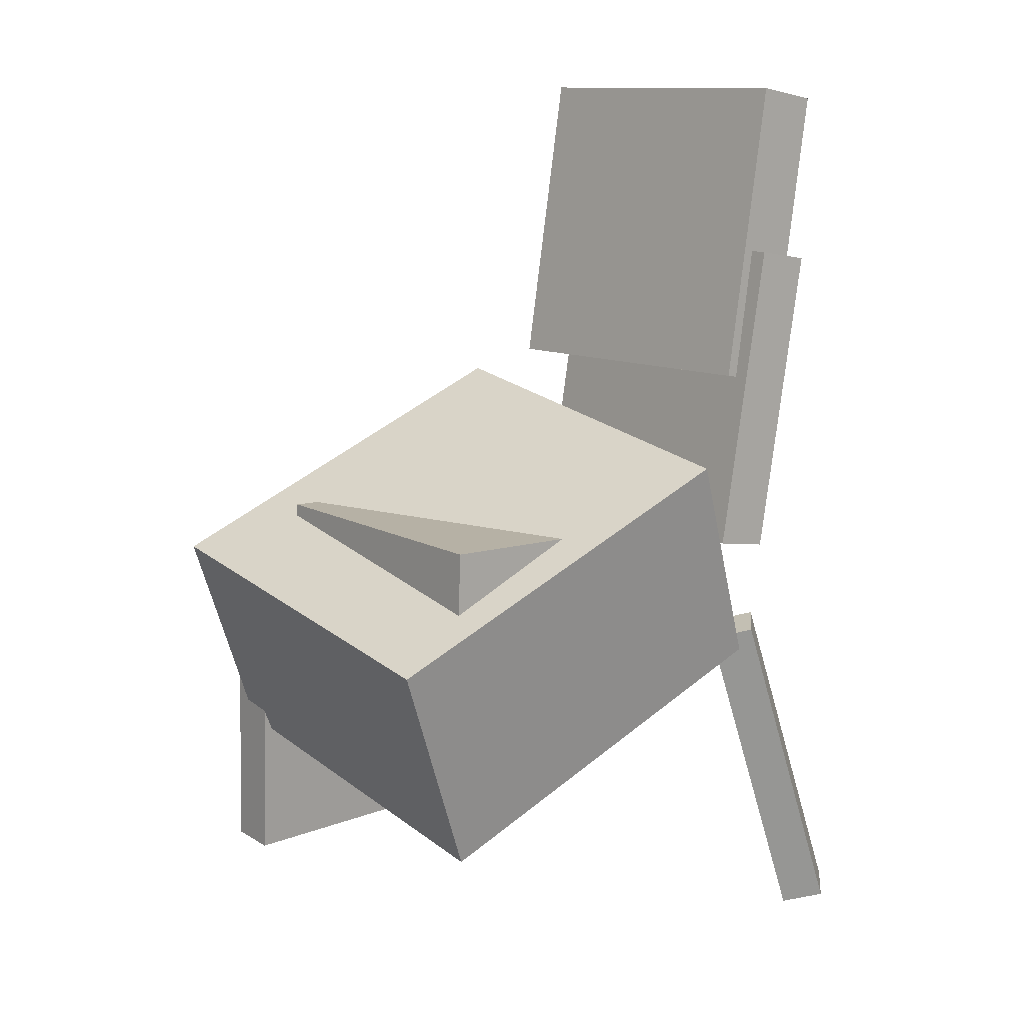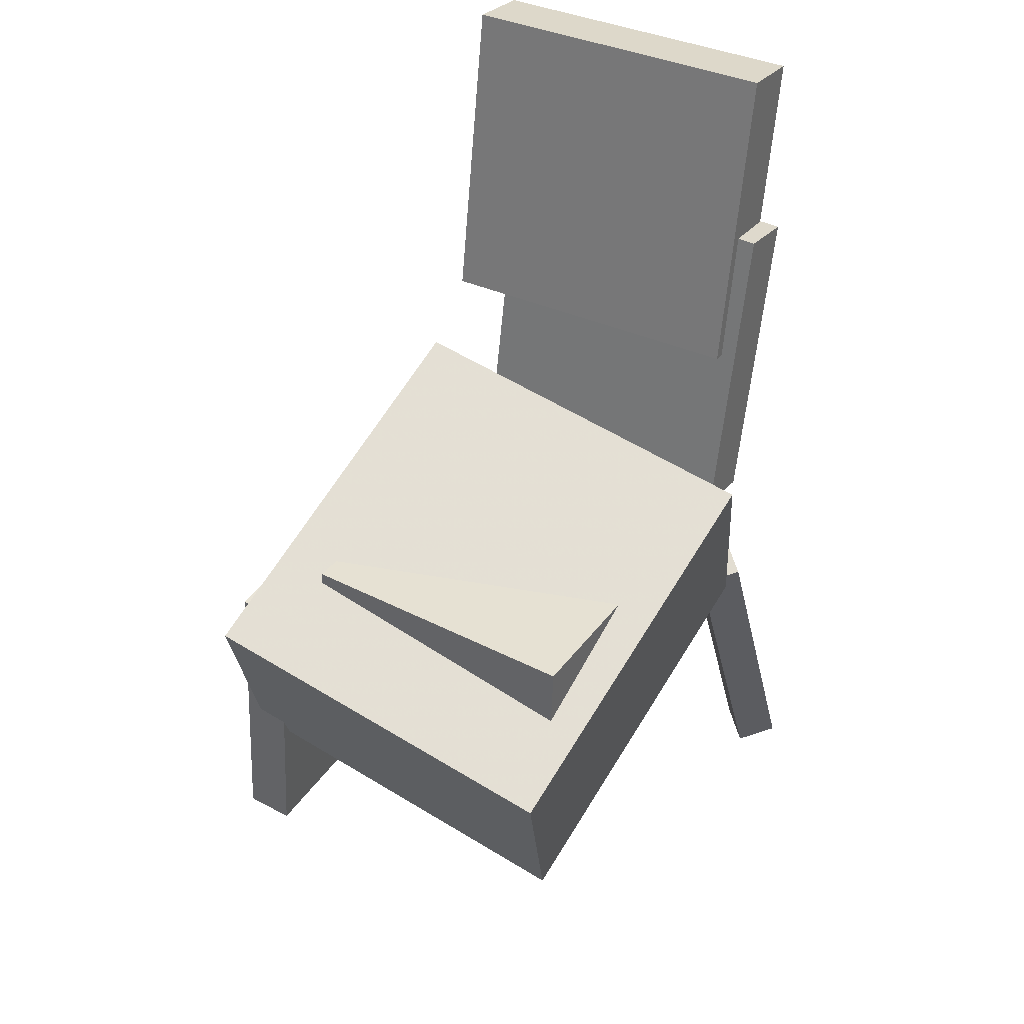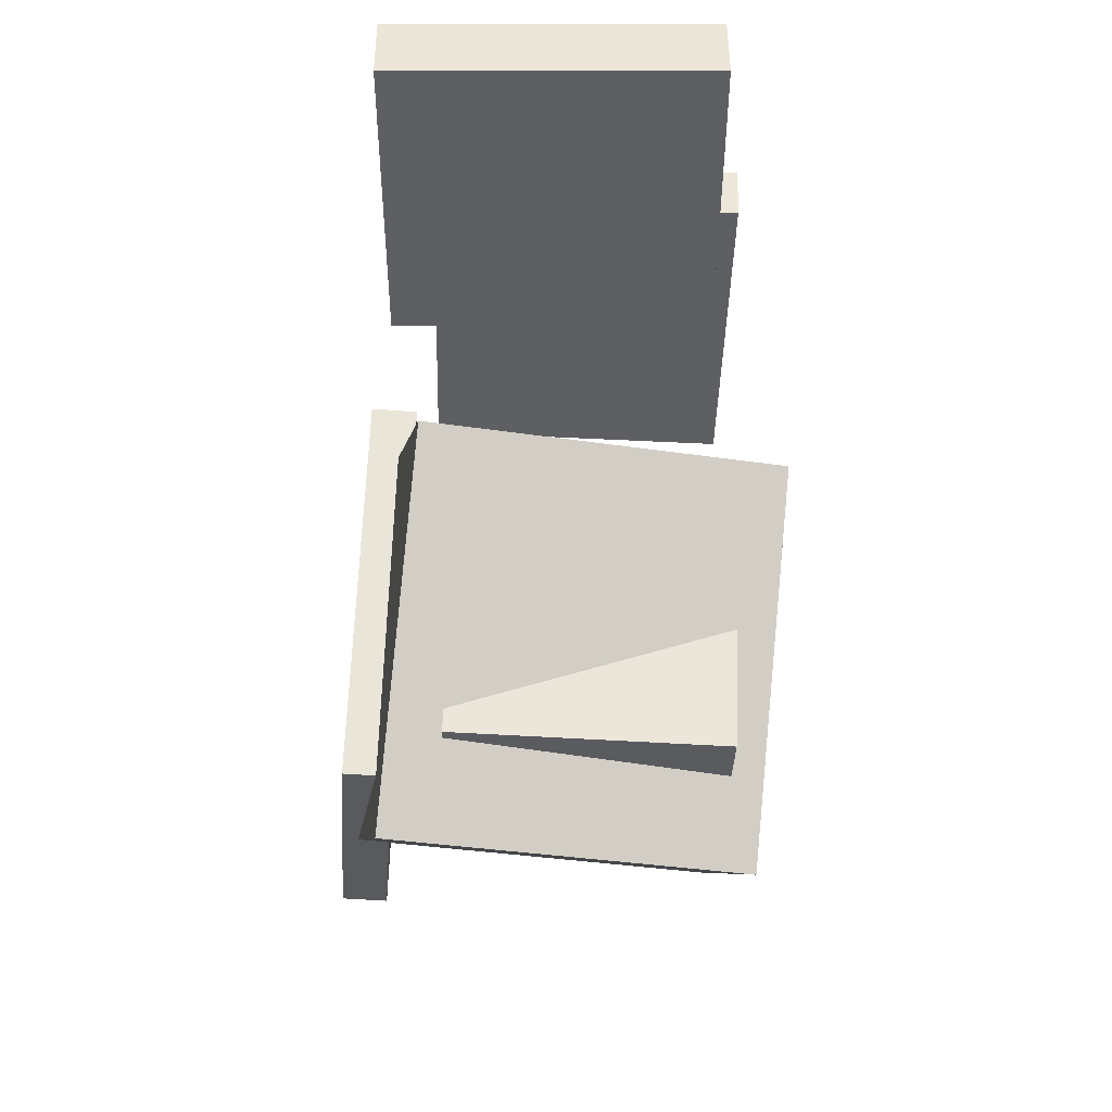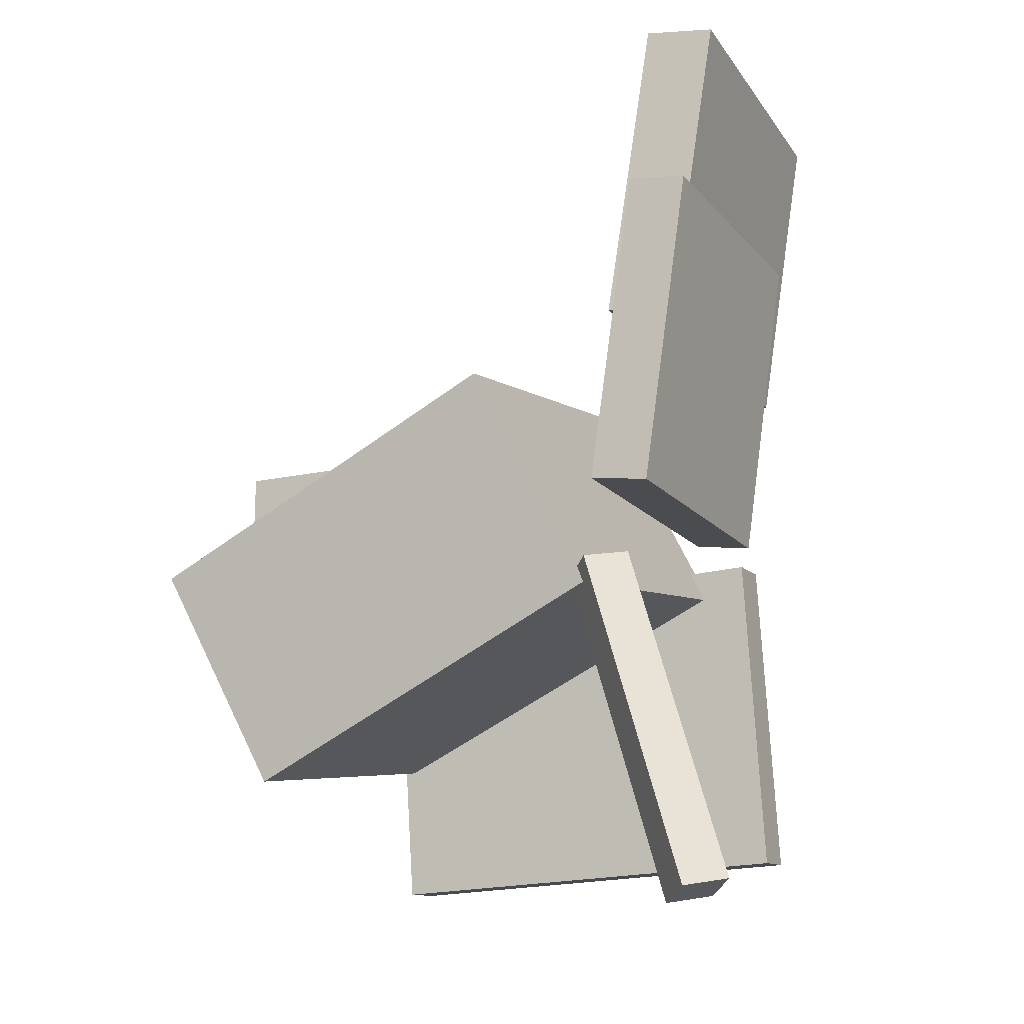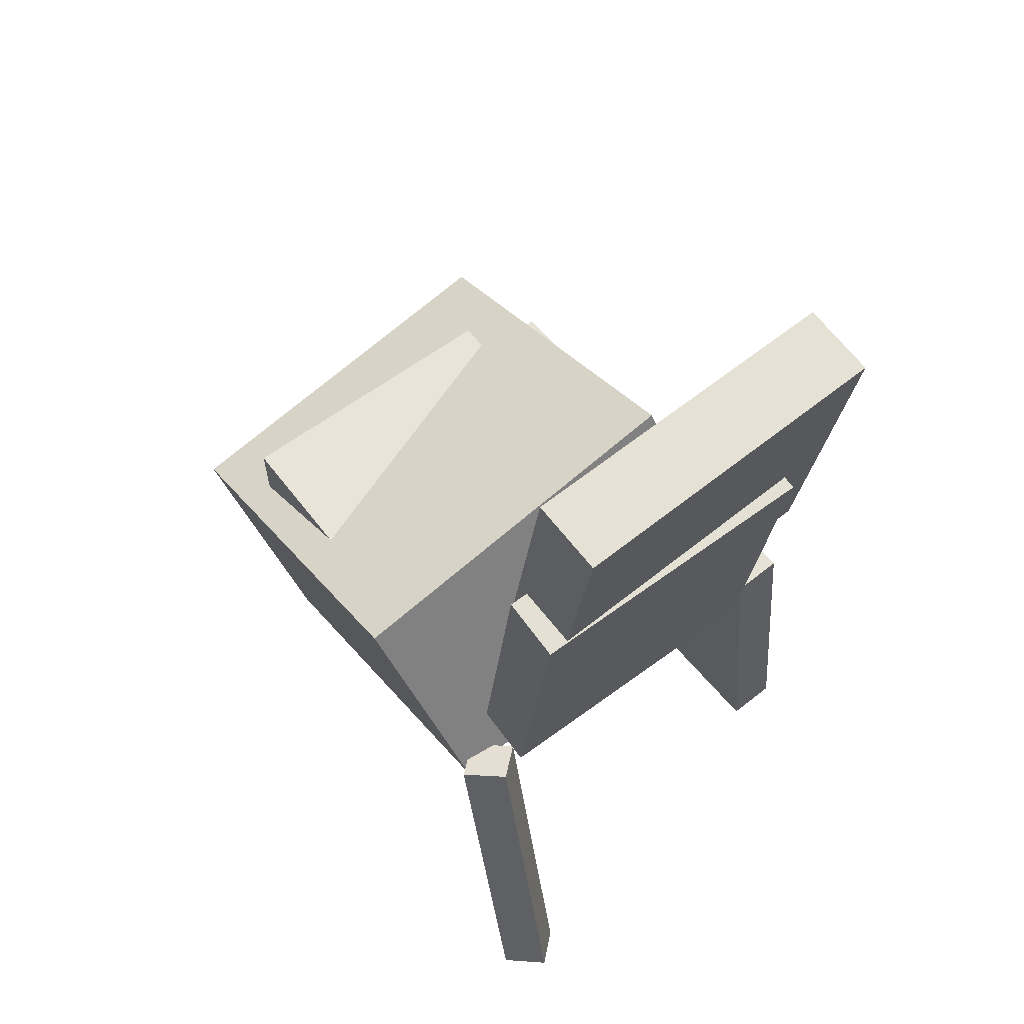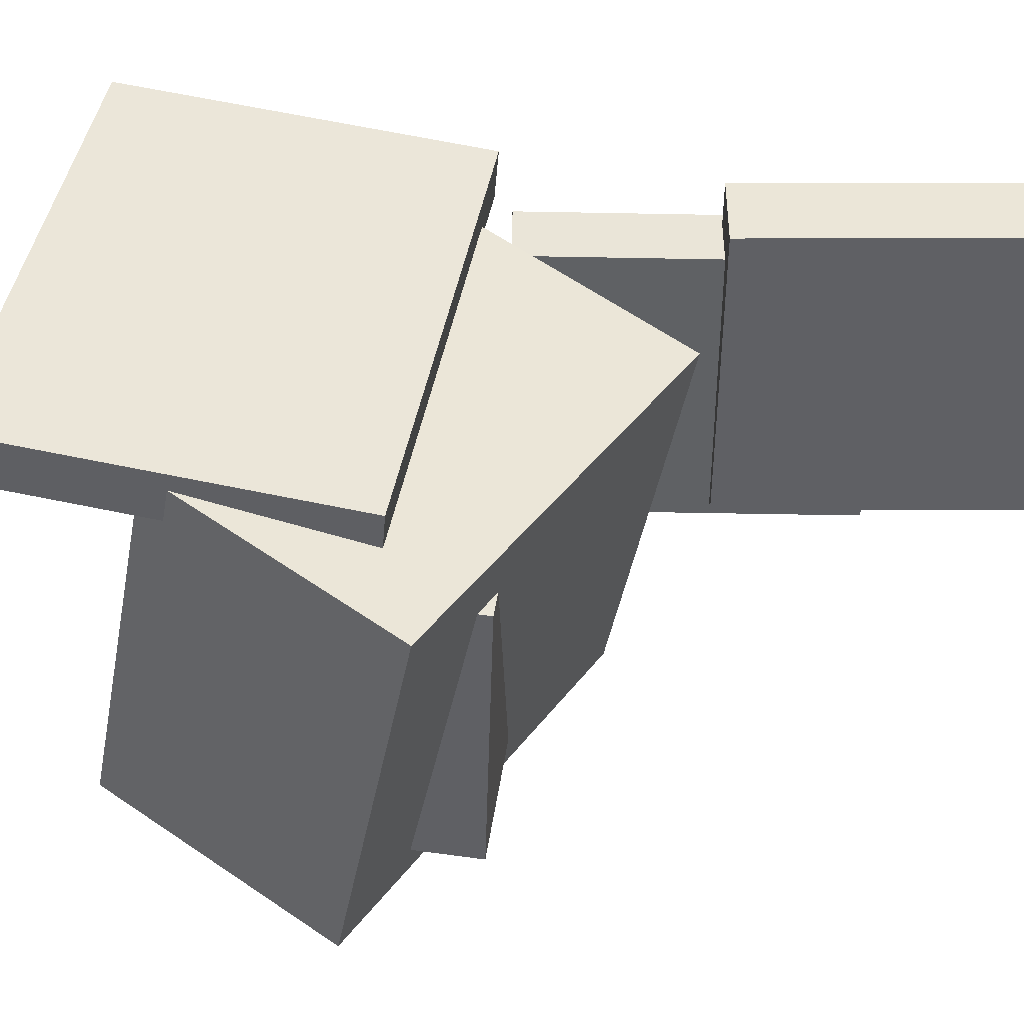
<metadata>
{"format":"obj","ext":"obj","renderer":"f3d","projection":"perspective","resolution":1024,"background":"white","views":[{"elev":11.3,"azim":139.2,"up":"+Y"},{"elev":38.4,"azim":120.6,"up":"+Y"},{"elev":58.0,"azim":91.2,"up":"+Y"},{"elev":-17.2,"azim":-155.0,"up":"+Y"},{"elev":58.6,"azim":-128.4,"up":"+Y"},{"elev":45.0,"azim":99.1,"up":"+Z"}]}
</metadata>
<code>
v -0.1434 -0.02548 0.1161
v -0.1499 -0.2673 0.1352
v -0.1436 -0.02264 0.1521
v -0.1501 -0.2645 0.1711
v 0.1773 -0.03396 0.1183
v 0.1708 -0.2758 0.1373
v 0.1771 -0.03112 0.1542
v 0.1706 -0.273 0.1733
f 1.0 7.0 5.0
f 1.0 3.0 7.0
f 1.0 4.0 3.0
f 1.0 2.0 4.0
f 3.0 8.0 7.0
f 3.0 4.0 8.0
f 5.0 7.0 8.0
f 5.0 8.0 6.0
f 1.0 5.0 6.0
f 1.0 6.0 2.0
f 2.0 6.0 8.0
f 2.0 8.0 4.0
v -0.1091 -0.0975 -0.1398
v -0.1087 -0.04659 0.1325
v -0.03587 0.06378 -0.17
v -0.03541 0.1147 0.1023
v 0.1659 -0.2183 -0.1176
v 0.1664 -0.1674 0.1547
v 0.2392 -0.05703 -0.1479
v 0.2396 -0.006125 0.1244
f 9.0 15.0 13.0
f 9.0 11.0 15.0
f 9.0 12.0 11.0
f 9.0 10.0 12.0
f 11.0 16.0 15.0
f 11.0 12.0 16.0
f 13.0 15.0 16.0
f 13.0 16.0 14.0
f 9.0 13.0 14.0
f 9.0 14.0 10.0
f 10.0 14.0 16.0
f 10.0 16.0 12.0
v -0.1518 0.3502 0.1261
v -0.1149 0.1228 0.126
v -0.1574 0.3494 -0.1109
v -0.1205 0.122 -0.111
v -0.203 0.3419 0.1273
v -0.1661 0.1145 0.1272
v -0.2087 0.3411 -0.1097
v -0.1718 0.1137 -0.1097
f 17.0 23.0 21.0
f 17.0 19.0 23.0
f 17.0 20.0 19.0
f 17.0 18.0 20.0
f 19.0 24.0 23.0
f 19.0 20.0 24.0
f 21.0 23.0 24.0
f 21.0 24.0 22.0
f 17.0 21.0 22.0
f 17.0 22.0 18.0
f 18.0 22.0 24.0
f 18.0 24.0 20.0
v -0.02067 0.02234 0.07497
v -0.0198 -0.03155 0.07629
v 0.1708 0.02552 0.07931
v 0.1717 -0.02836 0.08064
v -0.01584 0.01726 -0.1344
v -0.01497 -0.03662 -0.1331
v 0.1756 0.02045 -0.13
v 0.1765 -0.03343 -0.1287
f 25.0 31.0 29.0
f 25.0 27.0 31.0
f 25.0 28.0 27.0
f 25.0 26.0 28.0
f 27.0 32.0 31.0
f 27.0 28.0 32.0
f 29.0 31.0 32.0
f 29.0 32.0 30.0
f 25.0 29.0 30.0
f 25.0 30.0 26.0
f 26.0 30.0 32.0
f 26.0 32.0 28.0
v -0.1888 0.2138 -0.1251
v -0.1933 0.2174 0.09118
v -0.145 0.2207 -0.1243
v -0.1496 0.2243 0.09198
v -0.1521 -0.0199 -0.1205
v -0.1566 -0.01627 0.09588
v -0.1083 -0.01302 -0.1196
v -0.1129 -0.009386 0.09668
f 33.0 39.0 37.0
f 33.0 35.0 39.0
f 33.0 36.0 35.0
f 33.0 34.0 36.0
f 35.0 40.0 39.0
f 35.0 36.0 40.0
f 37.0 39.0 40.0
f 37.0 40.0 38.0
f 33.0 37.0 38.0
f 33.0 38.0 34.0
f 34.0 38.0 40.0
f 34.0 40.0 36.0
v -0.1934 -0.3231 -0.1182
v -0.1177 -0.08243 -0.1009
v -0.2139 -0.3149 -0.1417
v -0.1383 -0.07428 -0.1245
v -0.1686 -0.3292 -0.1419
v -0.09301 -0.0885 -0.1246
v -0.1892 -0.321 -0.1654
v -0.1136 -0.08035 -0.1482
f 41.0 47.0 45.0
f 41.0 43.0 47.0
f 41.0 44.0 43.0
f 41.0 42.0 44.0
f 43.0 48.0 47.0
f 43.0 44.0 48.0
f 45.0 47.0 48.0
f 45.0 48.0 46.0
f 41.0 45.0 46.0
f 41.0 46.0 42.0
f 42.0 46.0 48.0
f 42.0 48.0 44.0

</code>
